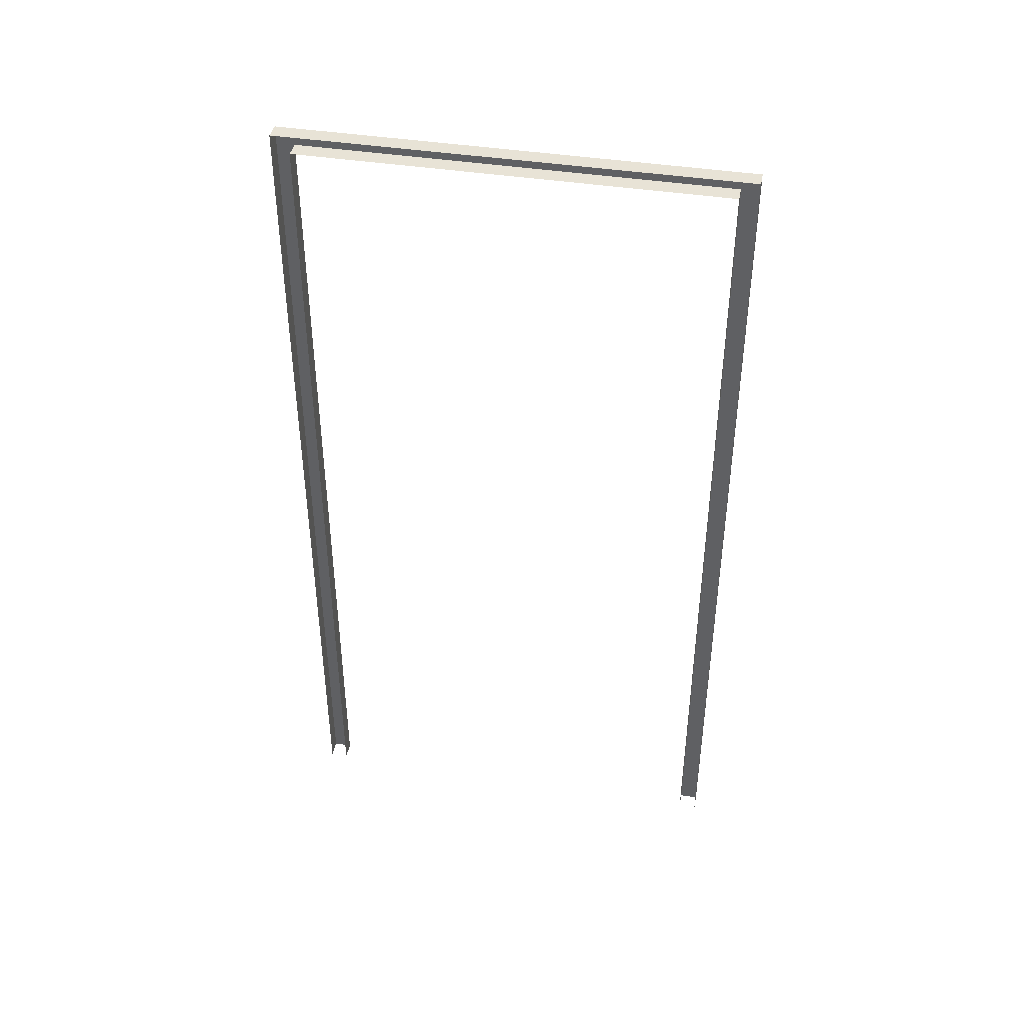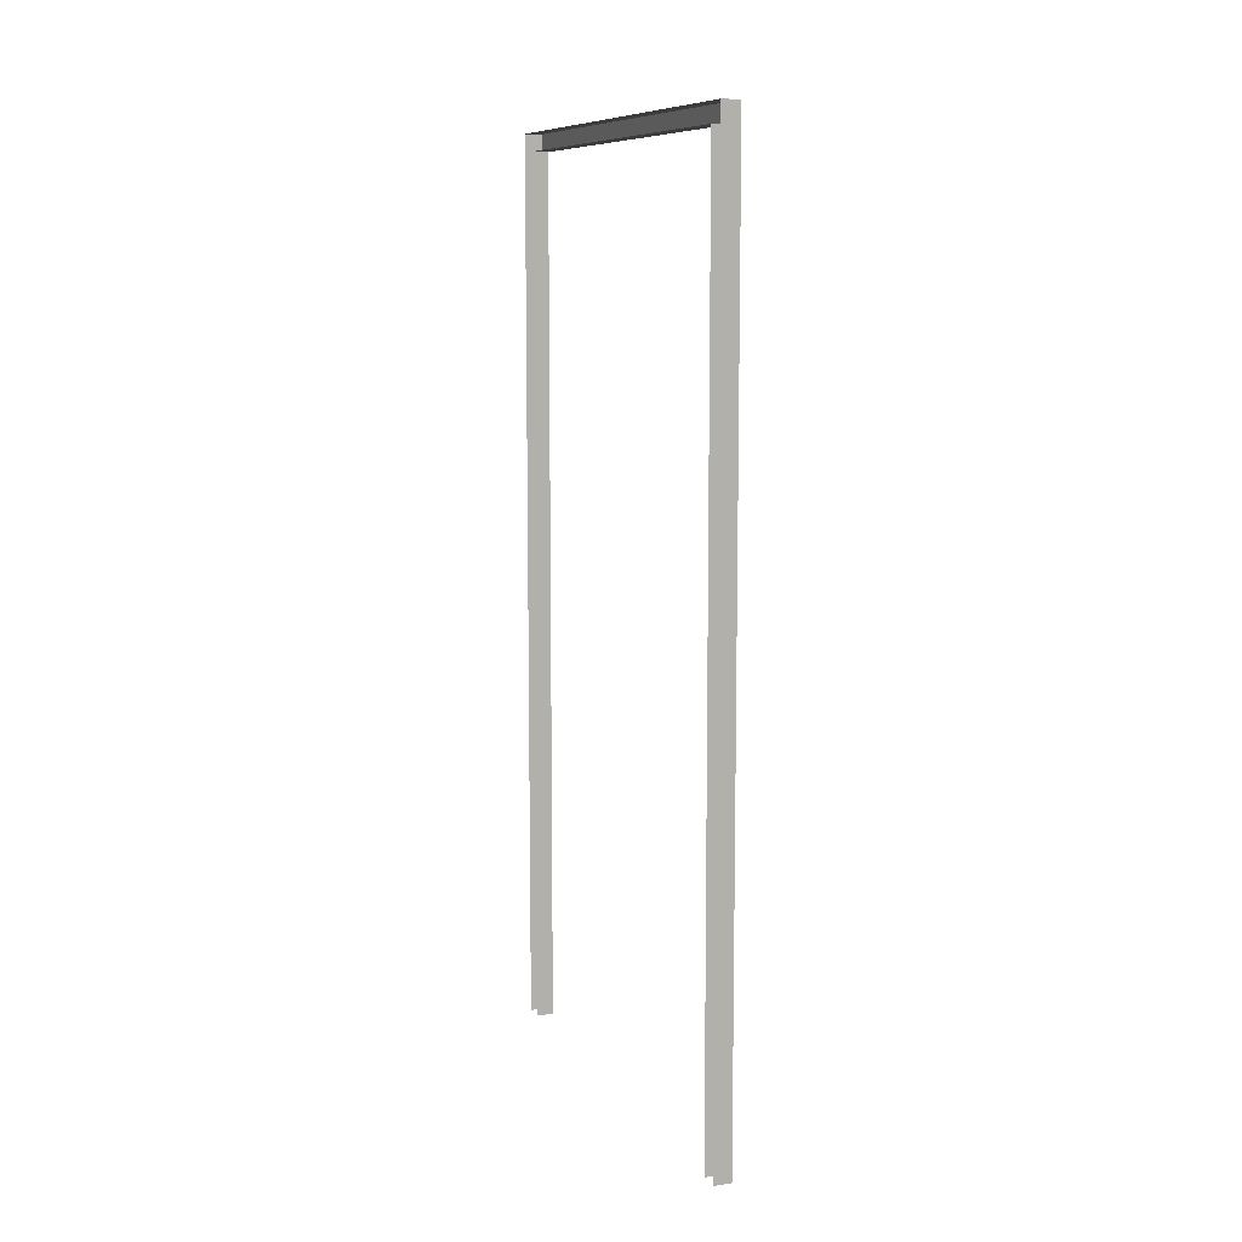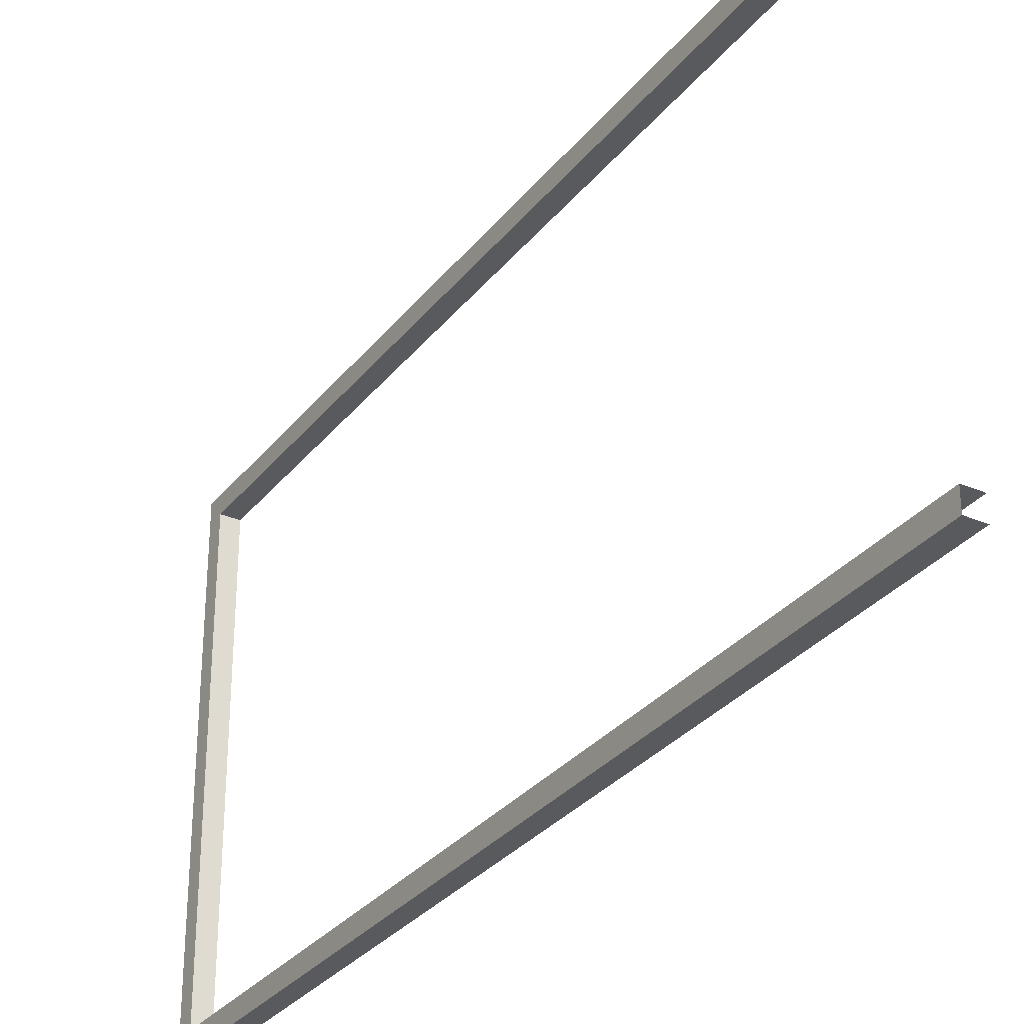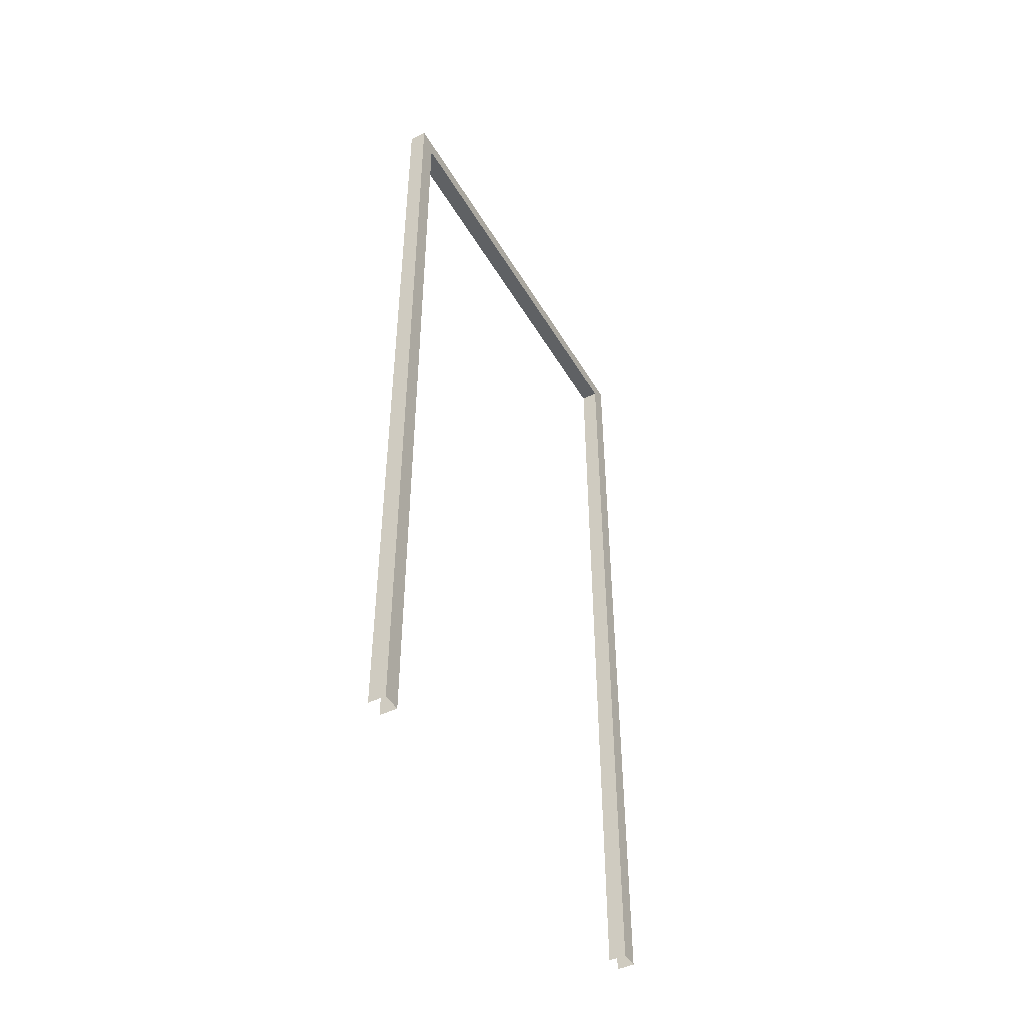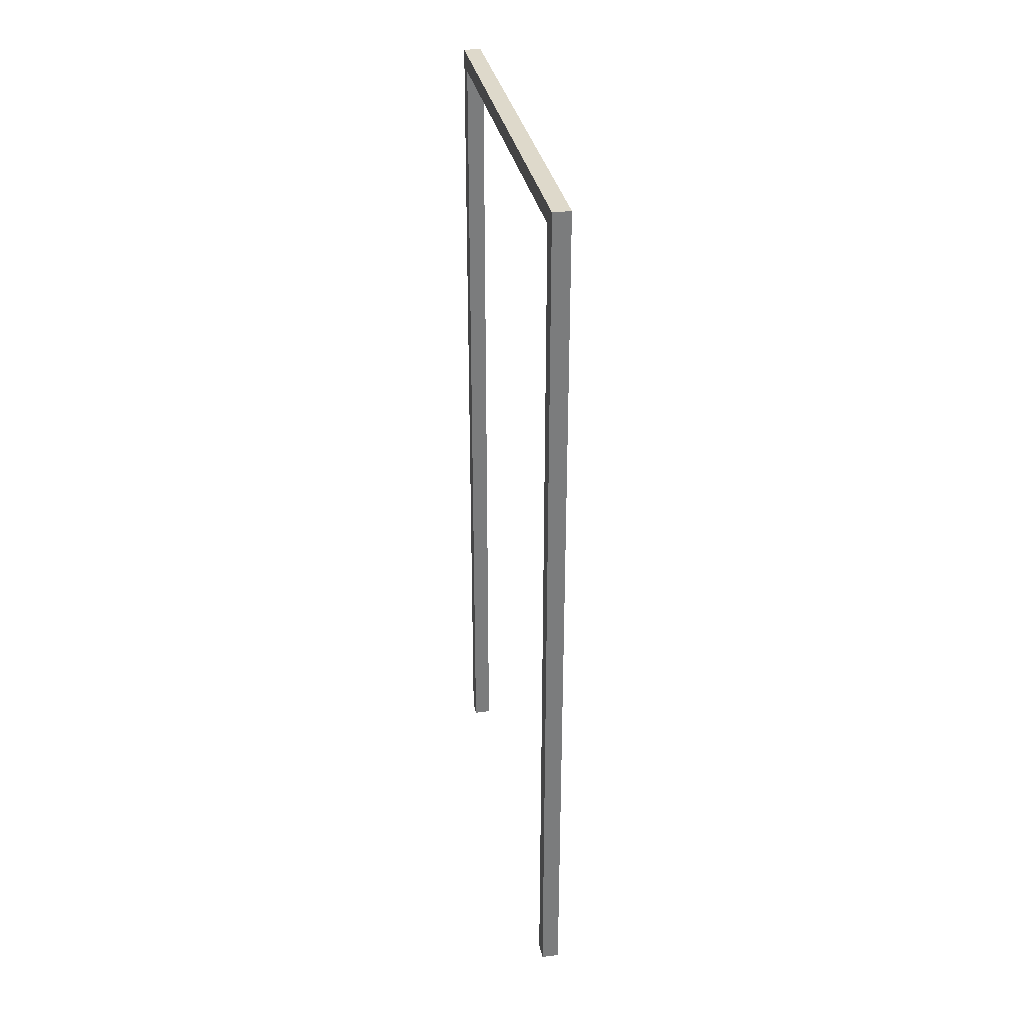
<metadata>
{"format":"obj","ext":"obj","renderer":"f3d","projection":"perspective","resolution":1024,"background":"white","views":[{"elev":41.4,"azim":101.0,"up":"+Y"},{"elev":9.3,"azim":158.5,"up":"+Y"},{"elev":-31.0,"azim":-31.3,"up":"+Z"},{"elev":-46.7,"azim":-150.9,"up":"+Y"},{"elev":31.8,"azim":-10.6,"up":"+Y"}]}
</metadata>
<code>
o Cube_Cube.001
v 1.423 0.003172 0.6424
v 1.423 2.458 0.6424
v 1.472 0.003172 0.6424
v 1.472 2.458 0.6424
v 1.472 2.408 0.6424
v 1.423 2.408 0.6424
v 1.472 2.458 0.5917
v 1.423 0.003172 0.5917
v 1.472 0.003172 0.5917
v 1.423 2.458 0.5917
v 1.423 2.408 0.5917
v 1.472 2.408 0.5917
v 1.423 0.003172 -0.6424
v 1.423 2.458 -0.6424
v 1.472 0.003172 -0.6424
v 1.472 2.458 -0.6424
v 1.472 2.408 -0.6424
v 1.423 2.408 -0.6424
v 1.472 2.458 -0.5917
v 1.423 0.003172 -0.5917
v 1.472 0.003172 -0.5917
v 1.423 2.458 -0.5917
v 1.423 2.408 -0.5917
v 1.472 2.408 -0.5917
f 6 1 3
f 7 19 22
f 2 6 5
f 12 11 23
f 10 11 6
f 11 8 1
f 4 7 10
f 15 13 18
f 17 18 14
f 18 23 22
f 13 20 23
f 22 19 16
f 11 10 22
f 12 9 8
f 20 21 24
f 5 6 3
f 10 7 22
f 4 2 5
f 24 12 23
f 2 10 6
f 6 11 1
f 2 4 10
f 17 15 18
f 16 17 14
f 14 18 22
f 18 13 23
f 14 22 16
f 23 11 22
f 11 12 8
f 23 20 24

</code>
